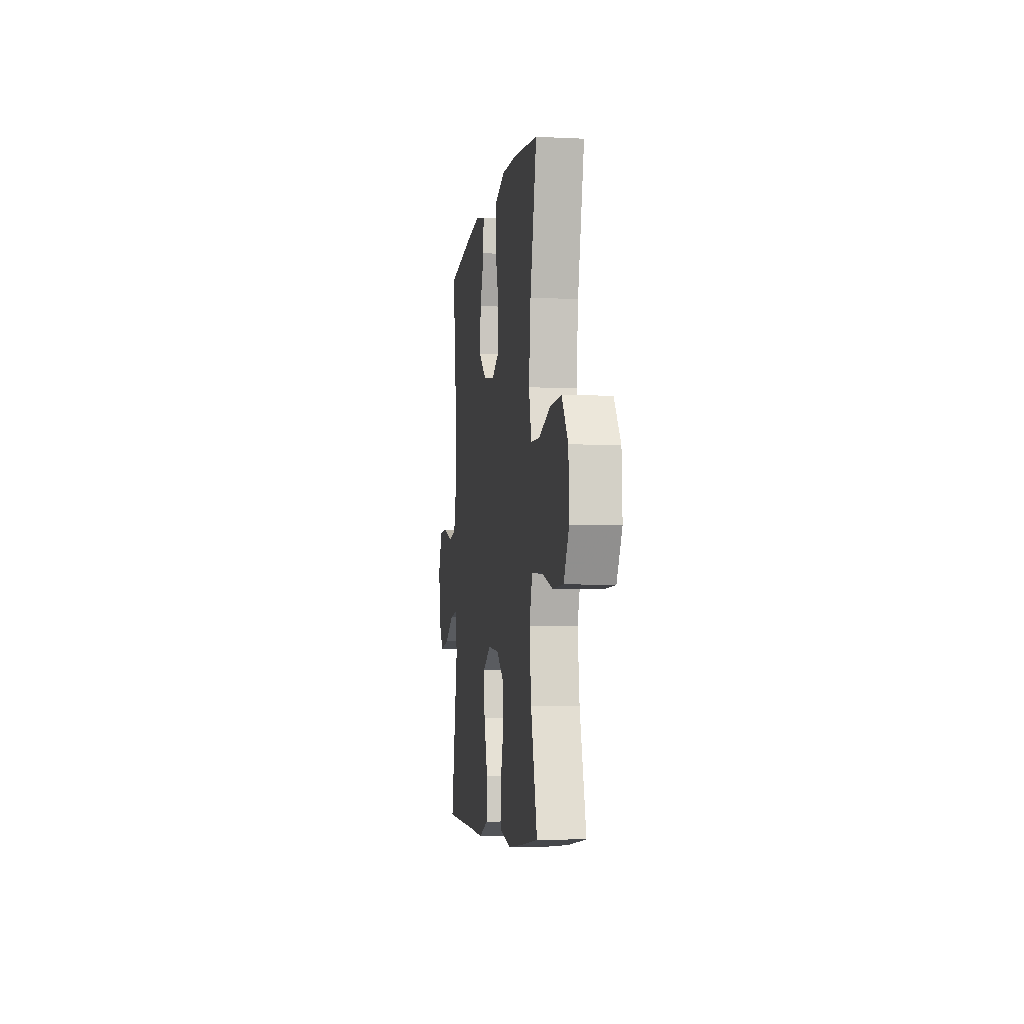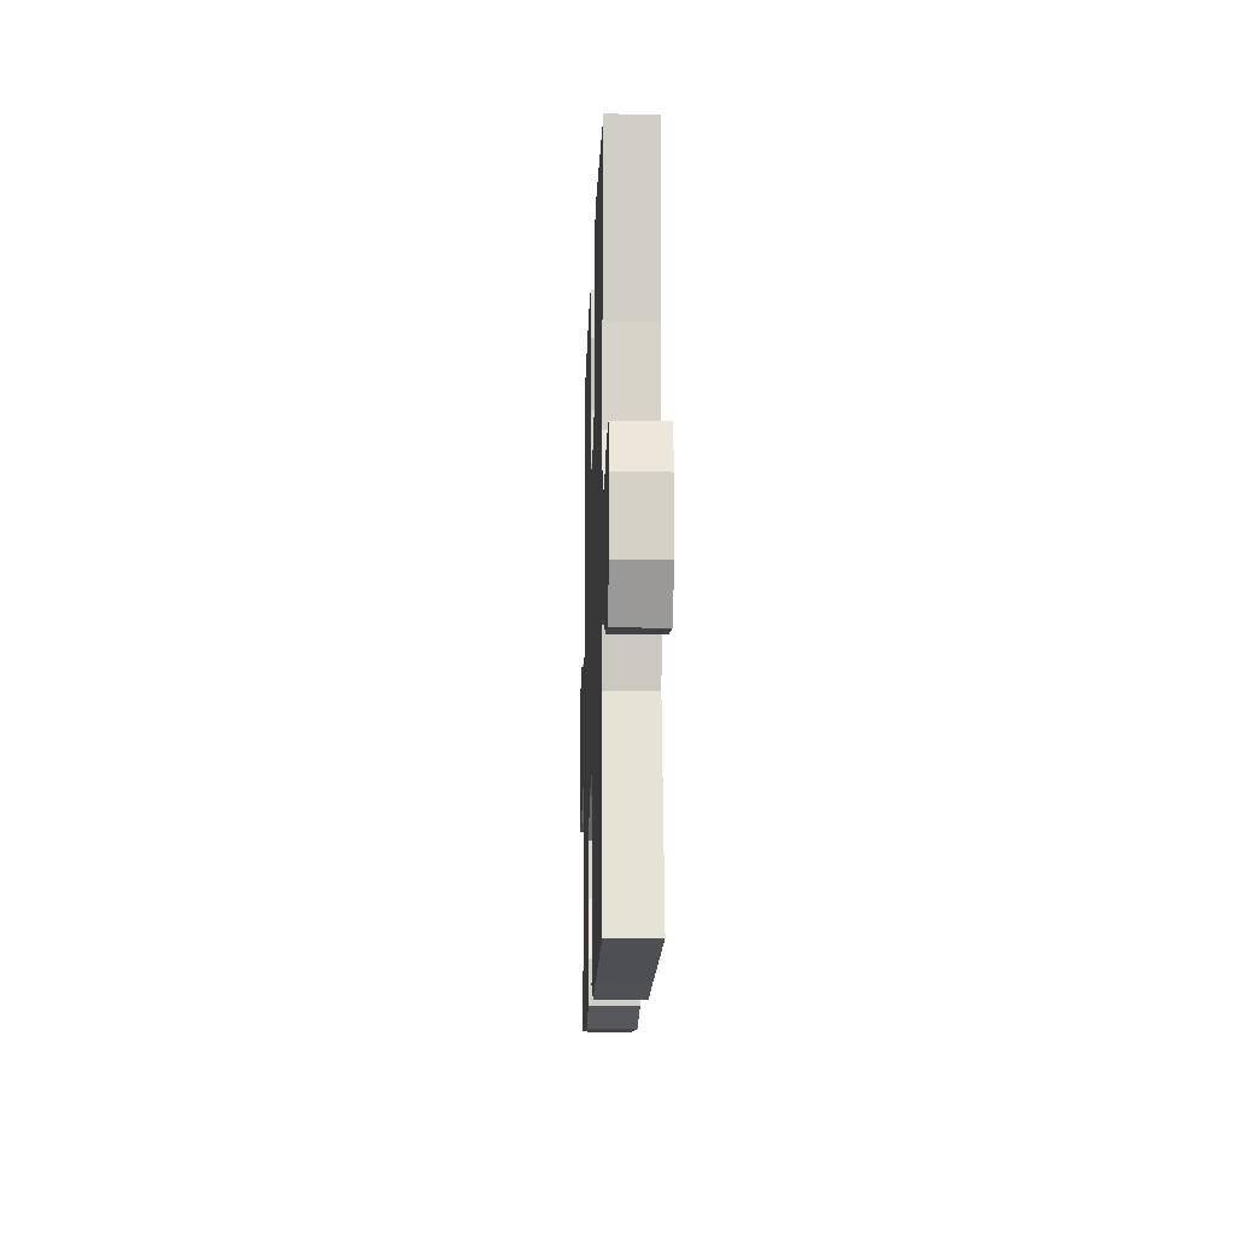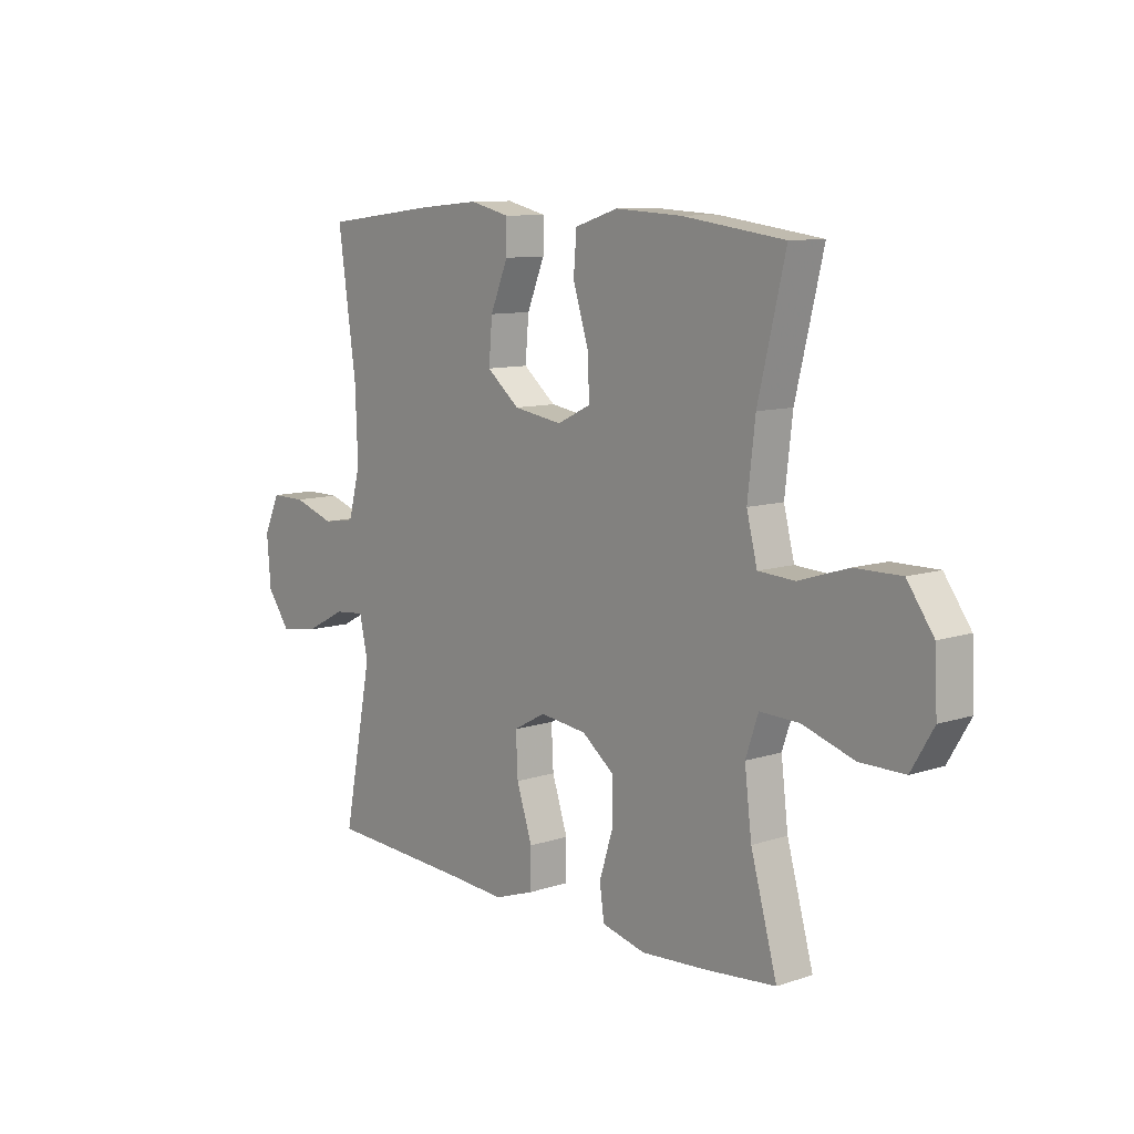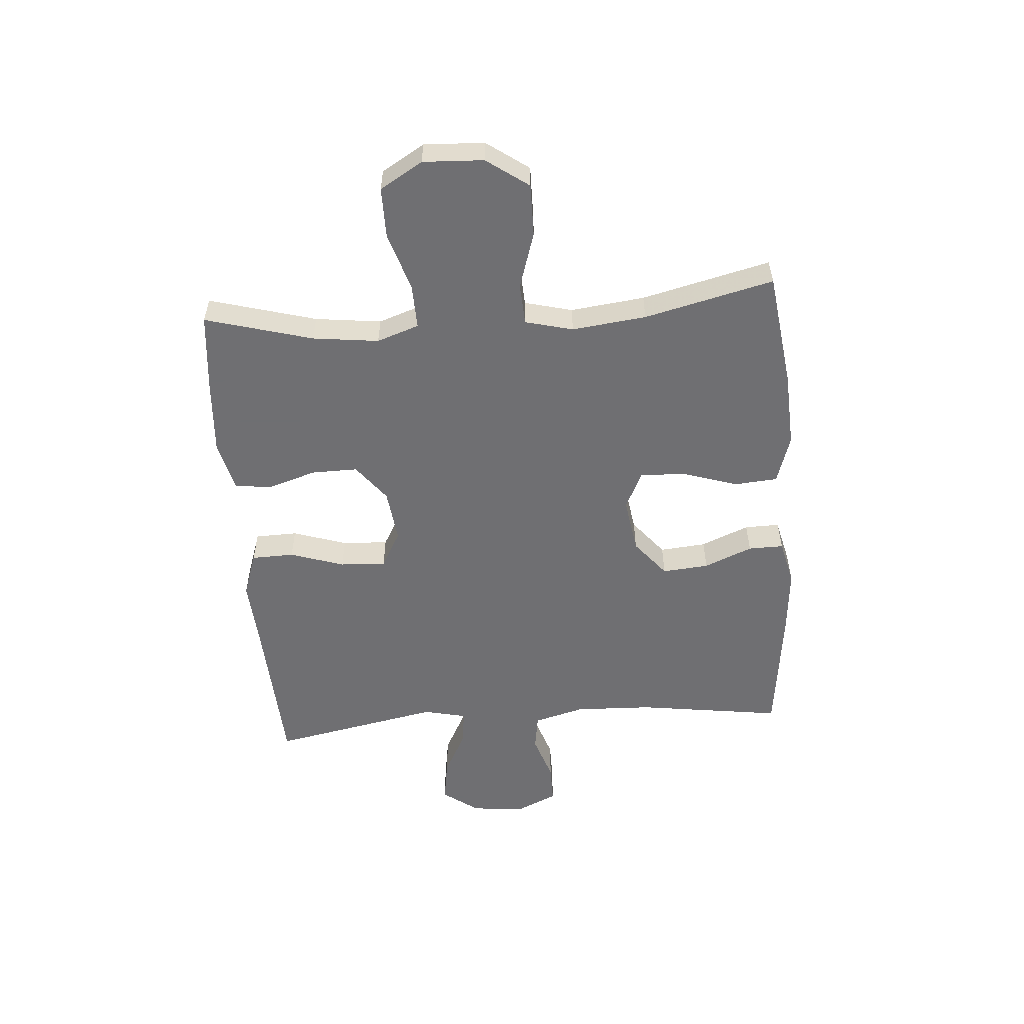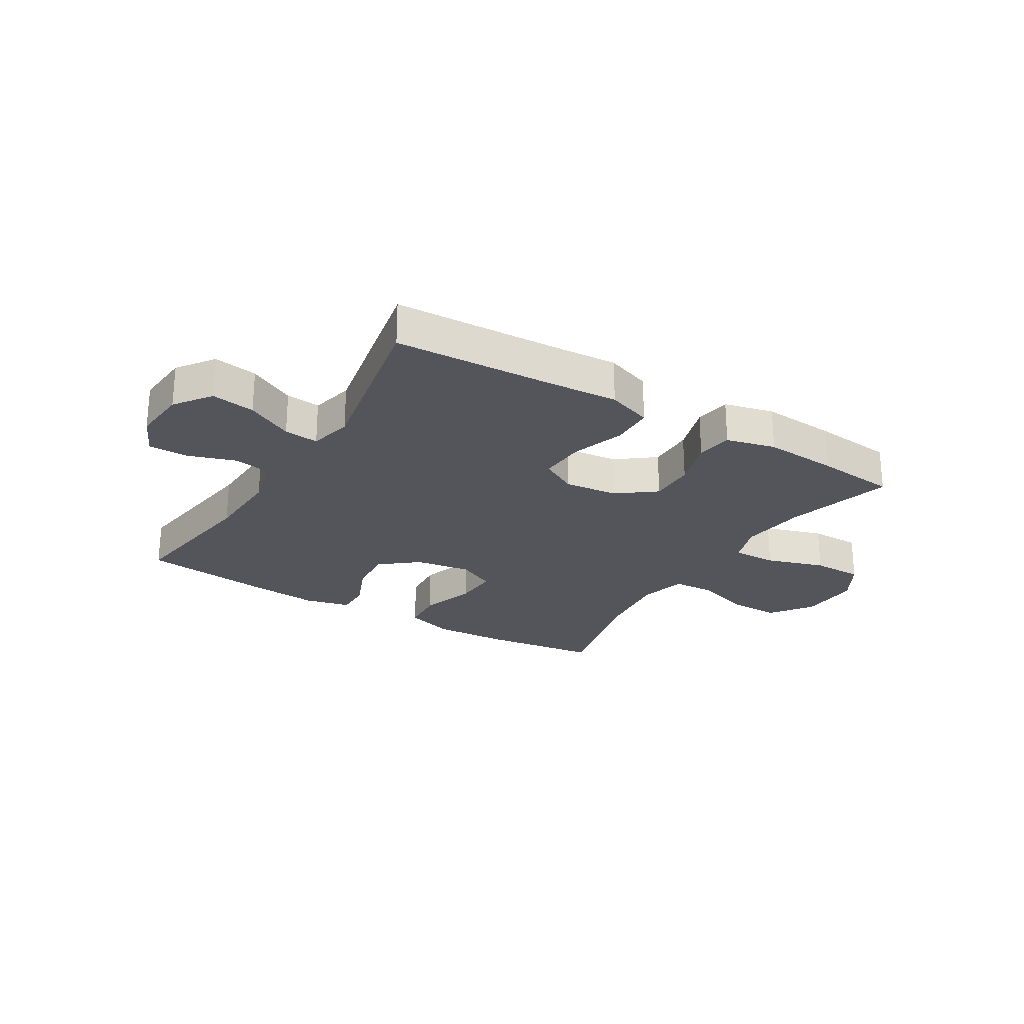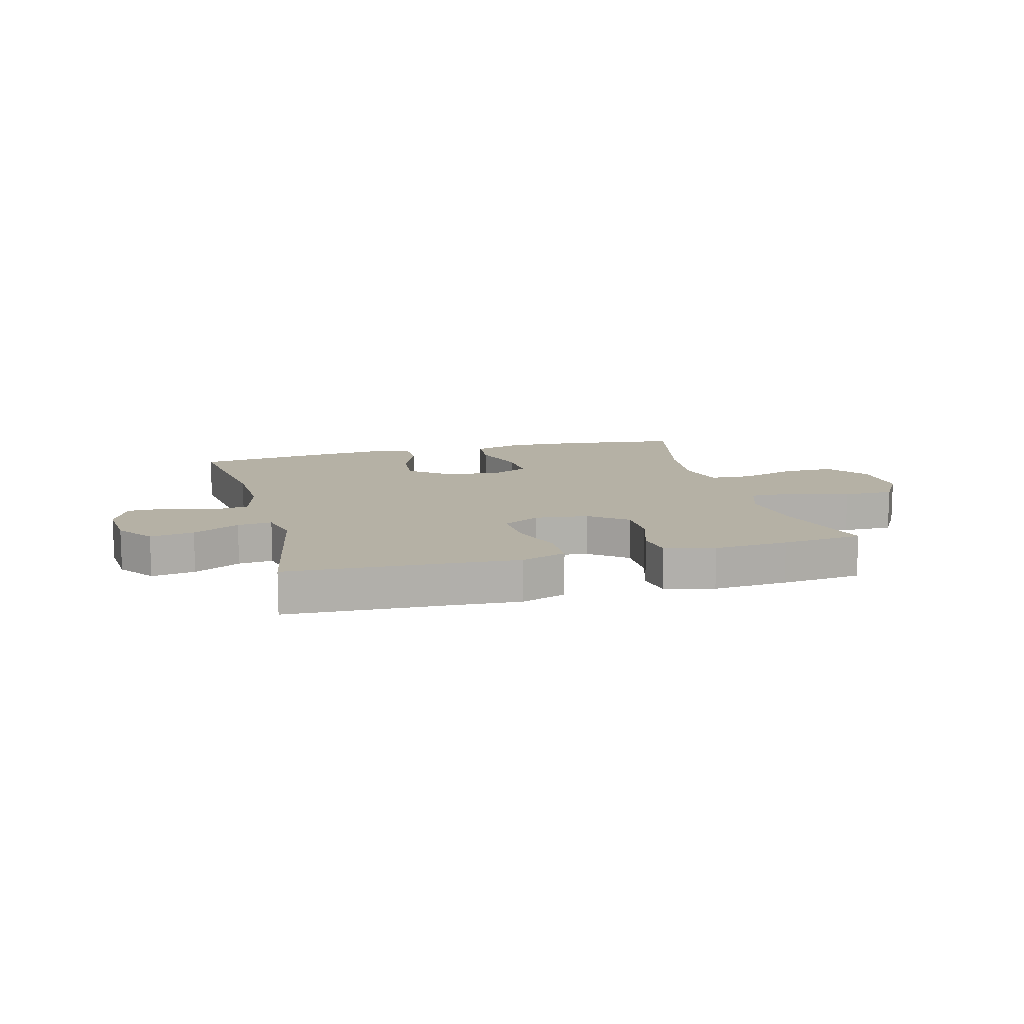
<metadata>
{"format":"obj","ext":"obj","renderer":"f3d","projection":"perspective","resolution":1024,"background":"white","views":[{"elev":-5.9,"azim":-98.3,"up":"+Z"},{"elev":-14.9,"azim":88.0,"up":"+Z"},{"elev":9.9,"azim":-130.2,"up":"+Z"},{"elev":-54.7,"azim":-85.6,"up":"+Y"},{"elev":-24.9,"azim":148.7,"up":"+Y"},{"elev":11.9,"azim":165.0,"up":"+Y"}]}
</metadata>
<code>
v 0.5 0.07 0.5
v 0.464 0.07 0.246
v 0.459 0.07 0.111
v 0.483 0.07 0.022
v 0.547 0.07 0.012
v 0.629 0.07 0.039
v 0.698 0.07 0.039
v 0.73 0.07 -0.03
v 0.722 0.07 -0.126
v 0.676 0.07 -0.189
v 0.6 0.07 -0.177
v 0.519 0.07 -0.135
v 0.459 0.07 -0.129
v 0.442 0.07 -0.204
v 0.5 0.07 -0.5
v 0.224 0.07 -0.514
v 0.103 0.07 -0.522
v 0.025 0.07 -0.495
v 0.023 0.07 -0.421
v 0.054 0.07 -0.327
v 0.058 0.07 -0.247
v -0.006 0.07 -0.212
v -0.099 0.07 -0.223
v -0.164 0.07 -0.273
v -0.163 0.07 -0.353
v -0.136 0.07 -0.439
v -0.145 0.07 -0.502
v -0.231 0.07 -0.523
v -0.36 0.07 -0.514
v -0.5 0.07 -0.5
v -0.448 0.07 -0.314
v -0.434 0.07 -0.199
v -0.459 0.07 -0.126
v -0.536 0.07 -0.128
v -0.638 0.07 -0.16
v -0.726 0.07 -0.16
v -0.77 0.07 -0.086
v -0.765 0.07 0.019
v -0.713 0.07 0.092
v -0.622 0.07 0.091
v -0.524 0.07 0.06
v -0.452 0.07 0.064
v -0.431 0.07 0.147
v -0.446 0.07 0.276
v -0.5 0.07 0.5
v -0.298 0.07 0.527
v -0.167 0.07 0.534
v -0.082 0.07 0.507
v -0.076 0.07 0.432
v -0.107 0.07 0.335
v -0.11 0.07 0.257
v -0.044 0.07 0.225
v 0.053 0.07 0.24
v 0.118 0.07 0.293
v 0.111 0.07 0.374
v 0.076 0.07 0.458
v 0.075 0.07 0.519
v 0.154 0.07 0.538
v 0.277 0.07 0.527
v 0.5 0 0.5
v 0.464 0 0.246
v 0.459 0 0.111
v 0.483 0 0.022
v 0.547 0 0.012
v 0.629 0 0.039
v 0.698 0 0.039
v 0.73 0 -0.03
v 0.722 0 -0.126
v 0.676 0 -0.189
v 0.6 0 -0.177
v 0.519 0 -0.135
v 0.459 0 -0.129
v 0.442 0 -0.204
v 0.5 0 -0.5
v 0.224 0 -0.514
v 0.103 0 -0.522
v 0.025 0 -0.495
v 0.023 0 -0.421
v 0.054 0 -0.327
v 0.058 0 -0.247
v -0.006 0 -0.212
v -0.099 0 -0.223
v -0.164 0 -0.273
v -0.163 0 -0.353
v -0.136 0 -0.439
v -0.145 0 -0.502
v -0.231 0 -0.523
v -0.36 0 -0.514
v -0.5 0 -0.5
v -0.448 0 -0.314
v -0.434 0 -0.199
v -0.459 0 -0.126
v -0.536 0 -0.128
v -0.638 0 -0.16
v -0.726 0 -0.16
v -0.77 0 -0.086
v -0.765 0 0.019
v -0.713 0 0.092
v -0.622 0 0.091
v -0.524 0 0.06
v -0.452 0 0.064
v -0.431 0 0.147
v -0.446 0 0.276
v -0.5 0 0.5
v -0.298 0 0.527
v -0.167 0 0.534
v -0.082 0 0.507
v -0.076 0 0.432
v -0.107 0 0.335
v -0.11 0 0.257
v -0.044 0 0.225
v 0.053 0 0.24
v 0.118 0 0.293
v 0.111 0 0.374
v 0.076 0 0.458
v 0.075 0 0.519
v 0.154 0 0.538
v 0.277 0 0.527
f 58 59 1 2
f 55 56 57 58
f 54 55 58 2
f 53 54 2 3
f 52 53 3 4
f 47 48 49 50
f 47 50 51
f 44 45 46 47
f 43 44 47 51
f 42 43 51 52
f 38 39 40 41
f 38 41 42
f 37 38 42
f 34 35 36 37
f 33 34 37 42
f 32 33 42 52
f 28 29 30 31
f 25 26 27 28
f 24 25 28 31
f 23 24 31 32
f 17 18 19 20
f 16 17 20 21
f 14 15 16 21
f 13 14 21 22
f 9 10 11 12
f 9 12 13
f 8 9 13
f 5 6 7 8
f 4 5 8 13
f 22 23 32 52
f 4 13 22 52
f 61 60 118 117
f 117 116 115 114
f 61 117 114 113
f 62 61 113 112
f 63 62 112 111
f 109 108 107 106
f 110 109 106
f 106 105 104 103
f 110 106 103 102
f 111 110 102 101
f 100 99 98 97
f 101 100 97
f 101 97 96
f 96 95 94 93
f 101 96 93 92
f 111 101 92 91
f 90 89 88 87
f 87 86 85 84
f 90 87 84 83
f 91 90 83 82
f 79 78 77 76
f 80 79 76 75
f 80 75 74 73
f 81 80 73 72
f 71 70 69 68
f 72 71 68
f 72 68 67
f 67 66 65 64
f 72 67 64 63
f 111 91 82 81
f 111 81 72 63
f 1 60 61 2
f 2 61 62 3
f 3 62 63 4
f 4 63 64 5
f 5 64 65 6
f 6 65 66 7
f 7 66 67 8
f 8 67 68 9
f 9 68 69 10
f 10 69 70 11
f 11 70 71 12
f 12 71 72 13
f 13 72 73 14
f 14 73 74 15
f 15 74 75 16
f 16 75 76 17
f 17 76 77 18
f 18 77 78 19
f 19 78 79 20
f 20 79 80 21
f 21 80 81 22
f 22 81 82 23
f 23 82 83 24
f 24 83 84 25
f 25 84 85 26
f 26 85 86 27
f 27 86 87 28
f 28 87 88 29
f 29 88 89 30
f 30 89 90 31
f 31 90 91 32
f 32 91 92 33
f 33 92 93 34
f 34 93 94 35
f 35 94 95 36
f 36 95 96 37
f 37 96 97 38
f 38 97 98 39
f 39 98 99 40
f 40 99 100 41
f 41 100 101 42
f 42 101 102 43
f 43 102 103 44
f 44 103 104 45
f 45 104 105 46
f 46 105 106 47
f 47 106 107 48
f 48 107 108 49
f 49 108 109 50
f 50 109 110 51
f 51 110 111 52
f 52 111 112 53
f 53 112 113 54
f 54 113 114 55
f 55 114 115 56
f 56 115 116 57
f 57 116 117 58
f 58 117 118 59
f 59 118 60 1

</code>
